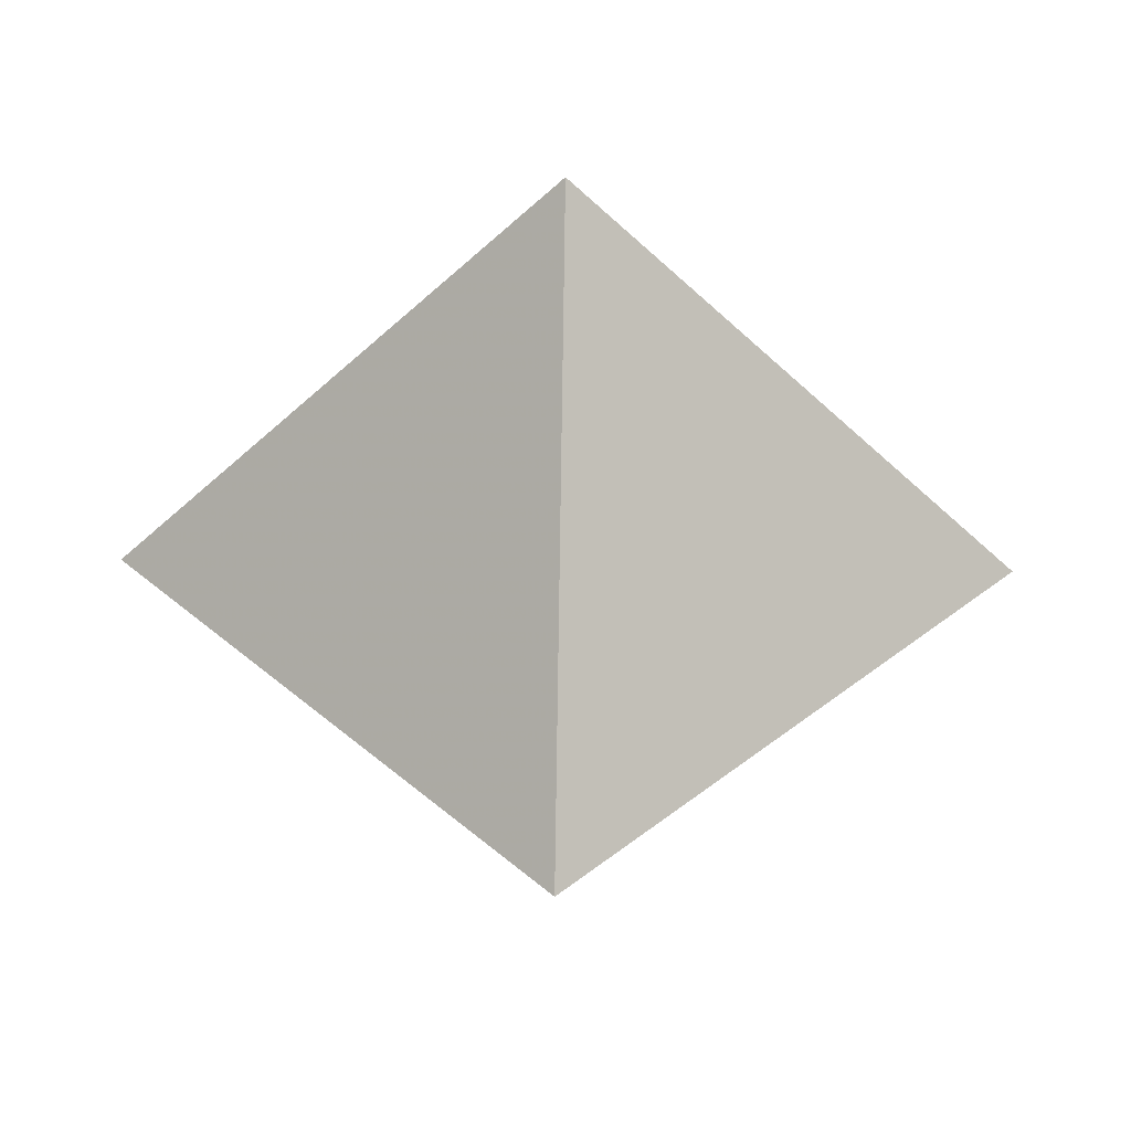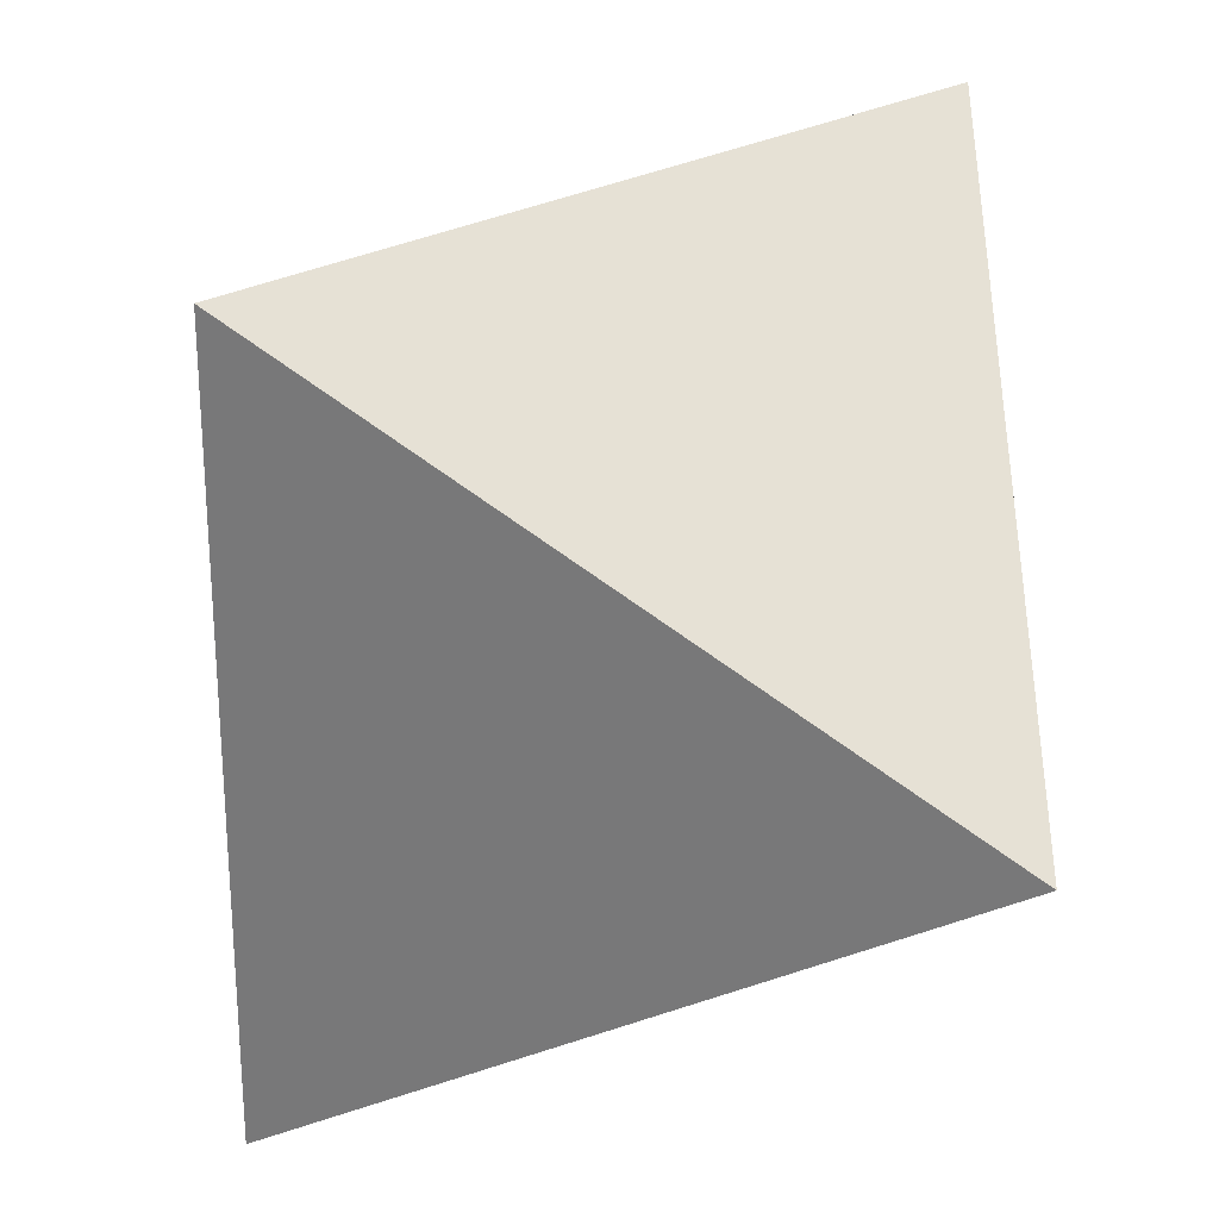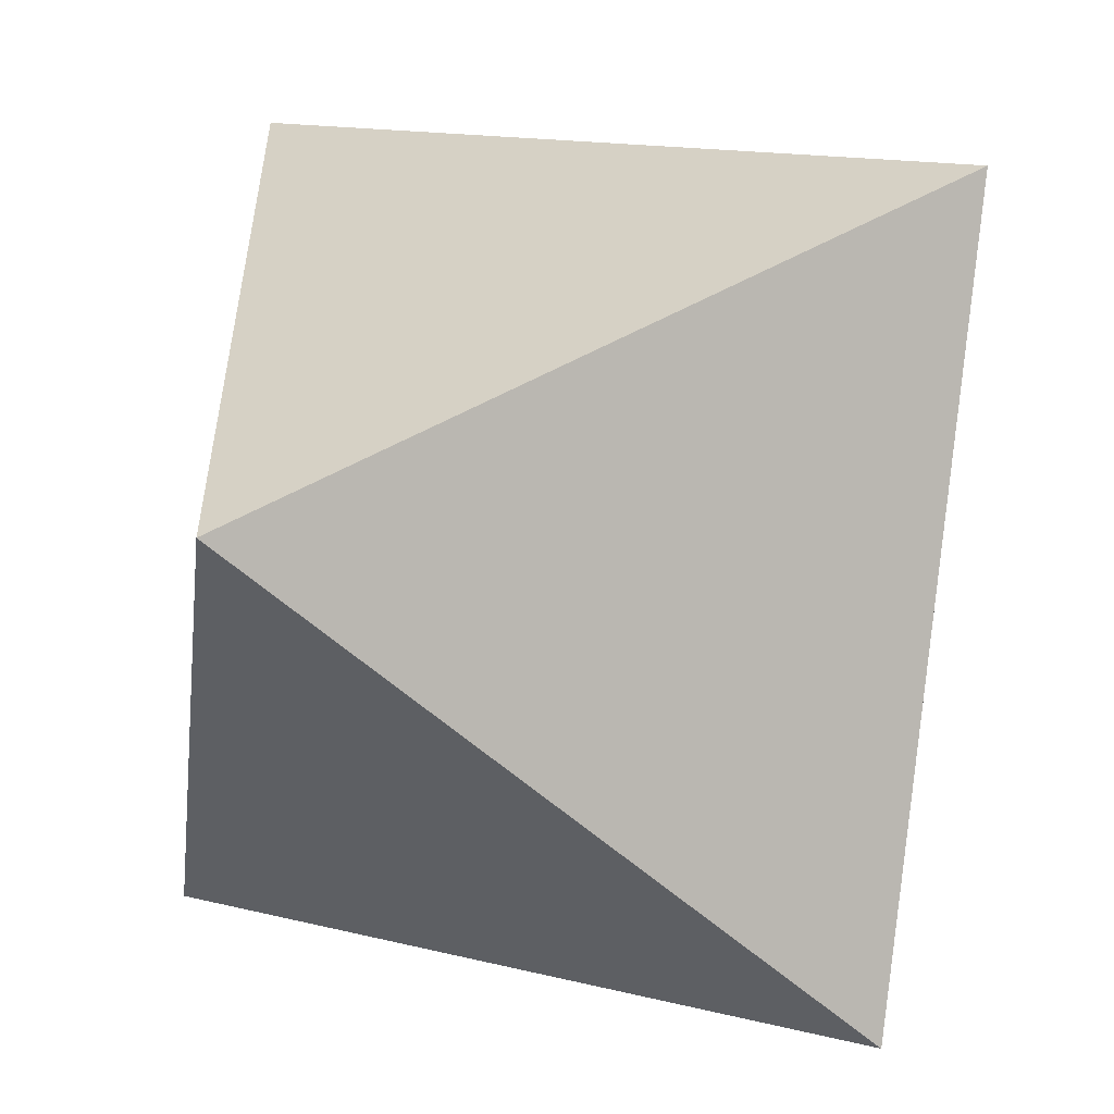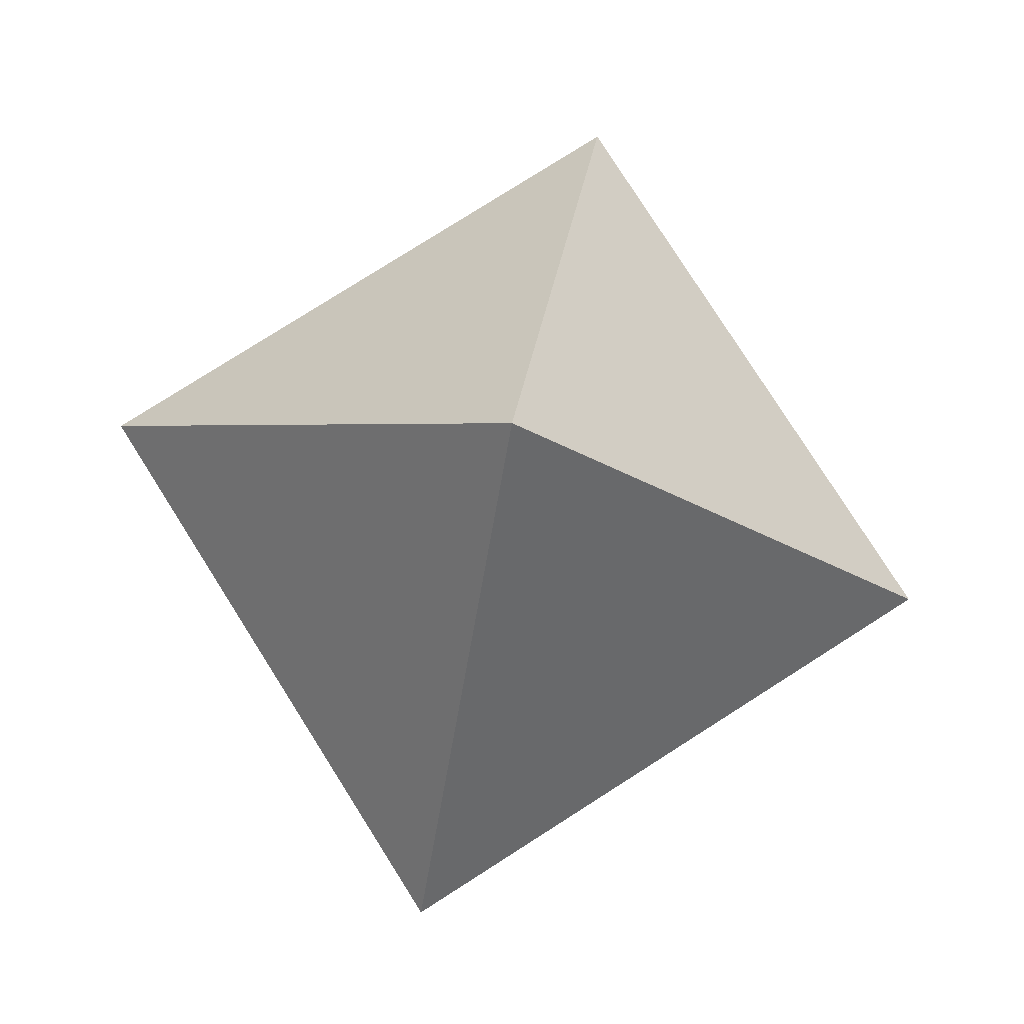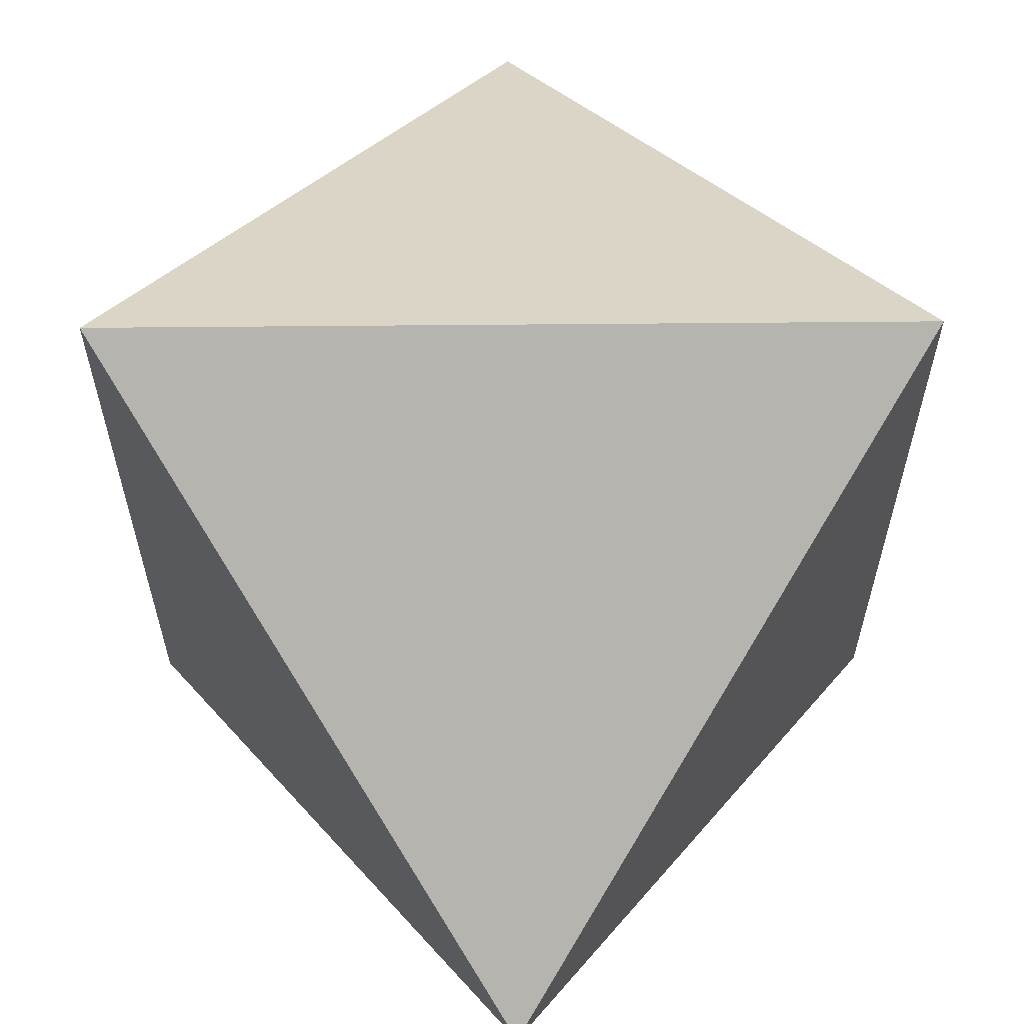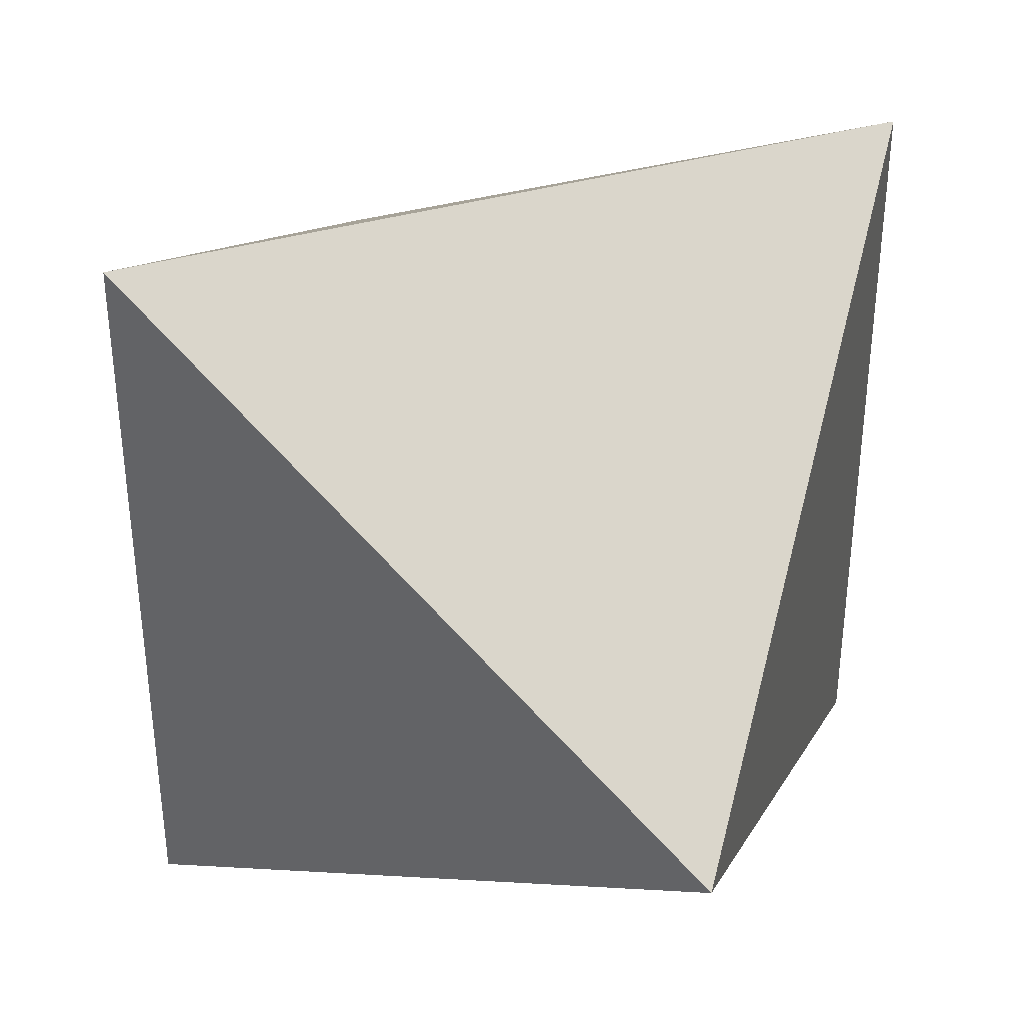
<metadata>
{"format":"obj","ext":"obj","renderer":"f3d","projection":"perspective","resolution":1024,"background":"white","views":[{"elev":39.7,"azim":-43.8,"up":"+Z"},{"elev":28.7,"azim":-37.4,"up":"+Y"},{"elev":-57.6,"azim":-42.9,"up":"+Y"},{"elev":79.6,"azim":147.6,"up":"+Z"},{"elev":64.3,"azim":-0.5,"up":"+Y"},{"elev":40.3,"azim":-18.7,"up":"+Y"}]}
</metadata>
<code>
v  1 -1  0
v  1  1  0
v -1 -1  0
v -1  1  0
v  0  0  1.414
v  0  0 -1.414
f 1 2 5
f 1 3 5
f 2 4 5
f 3 4 5
f 1 2 6
f 1 3 6
f 2 4 6
f 3 4 6

</code>
